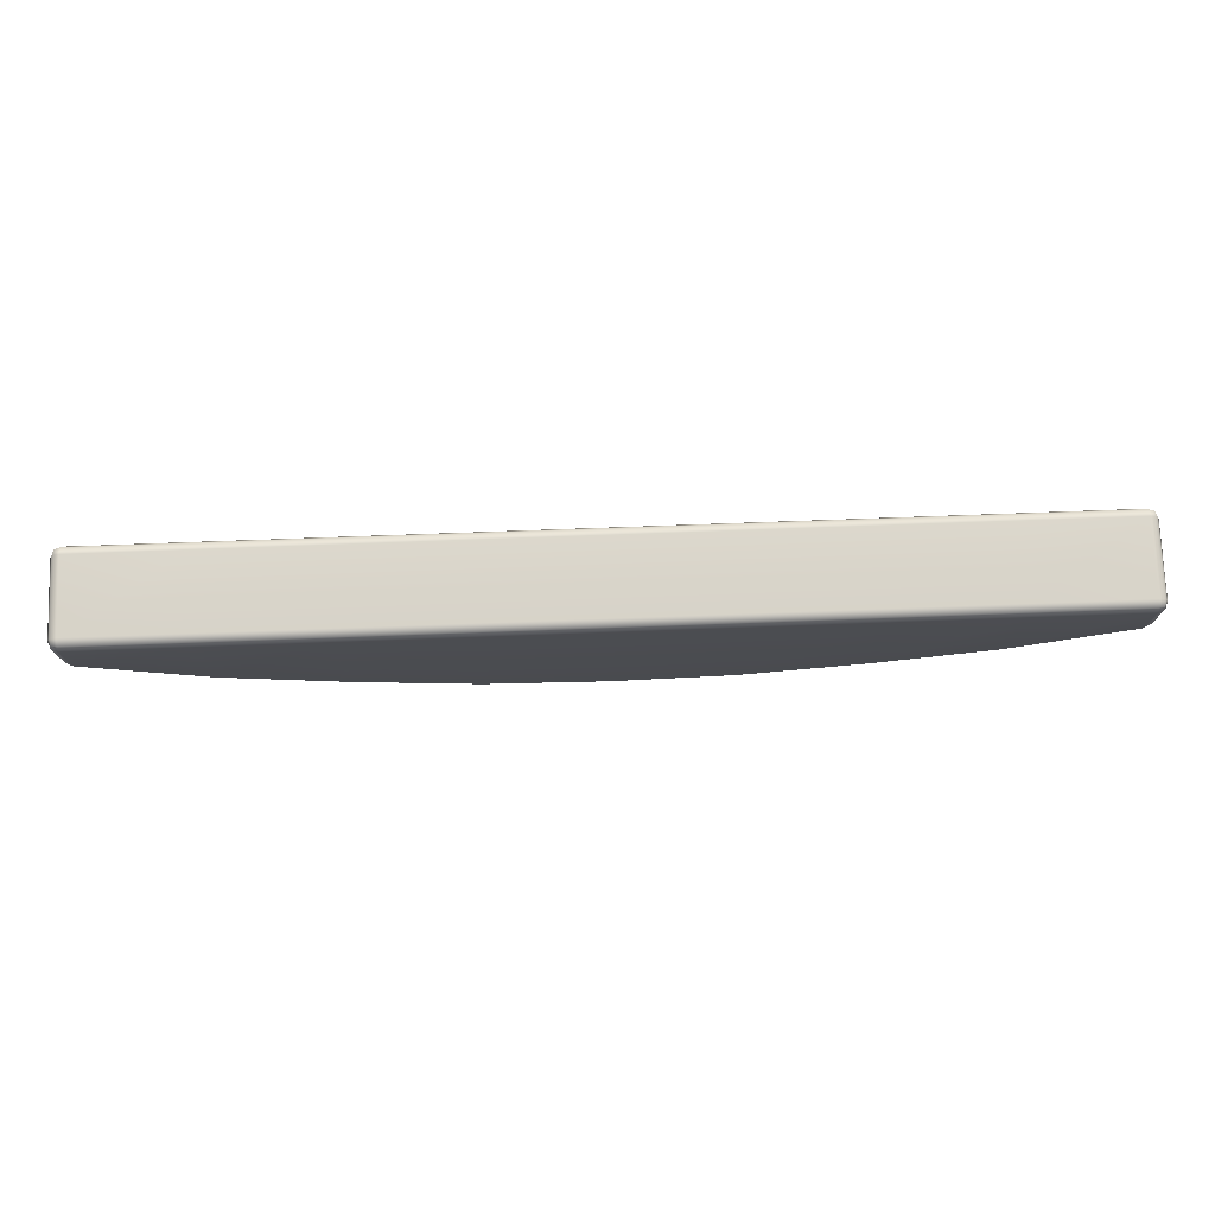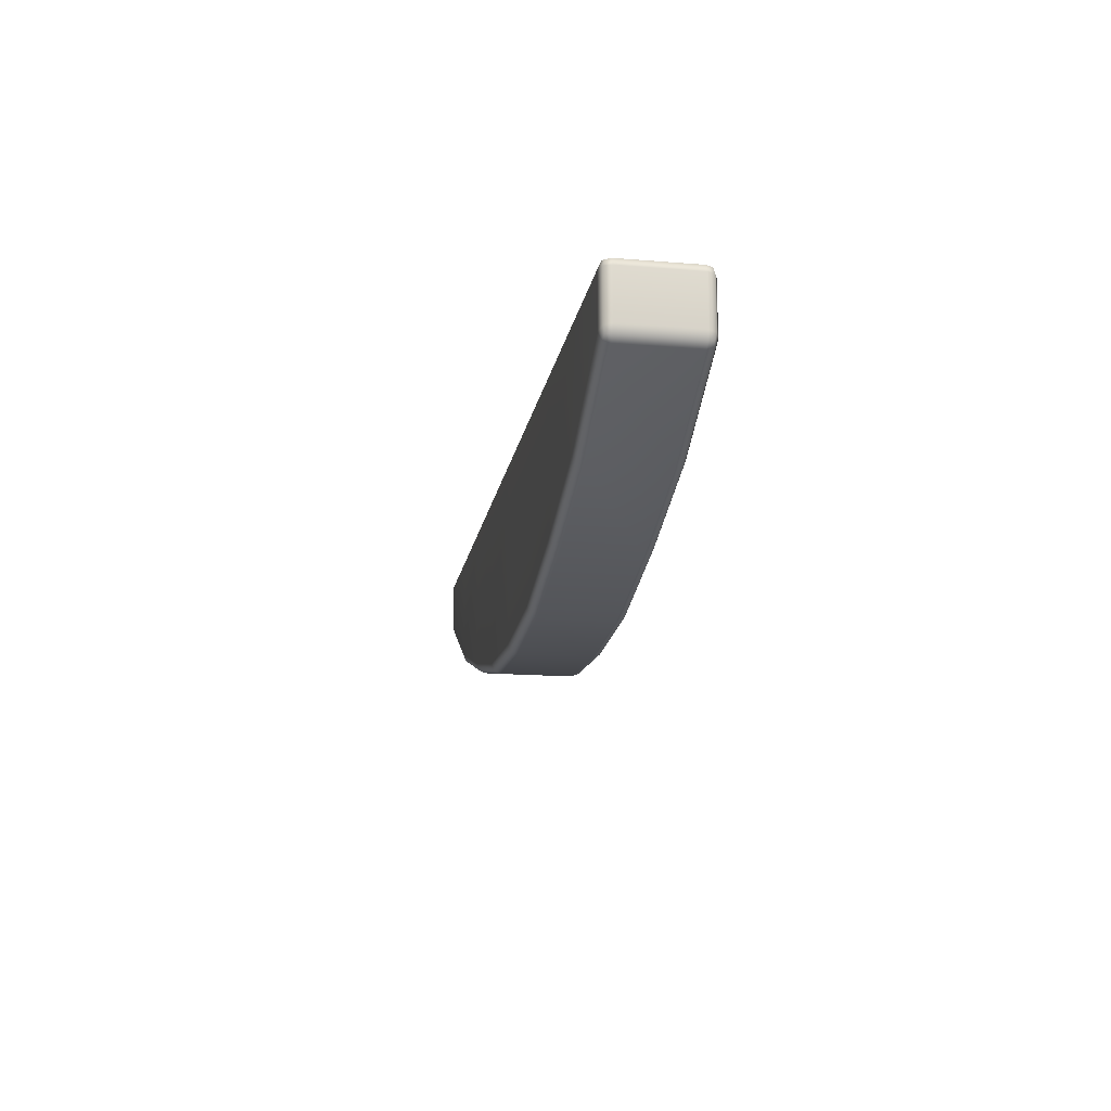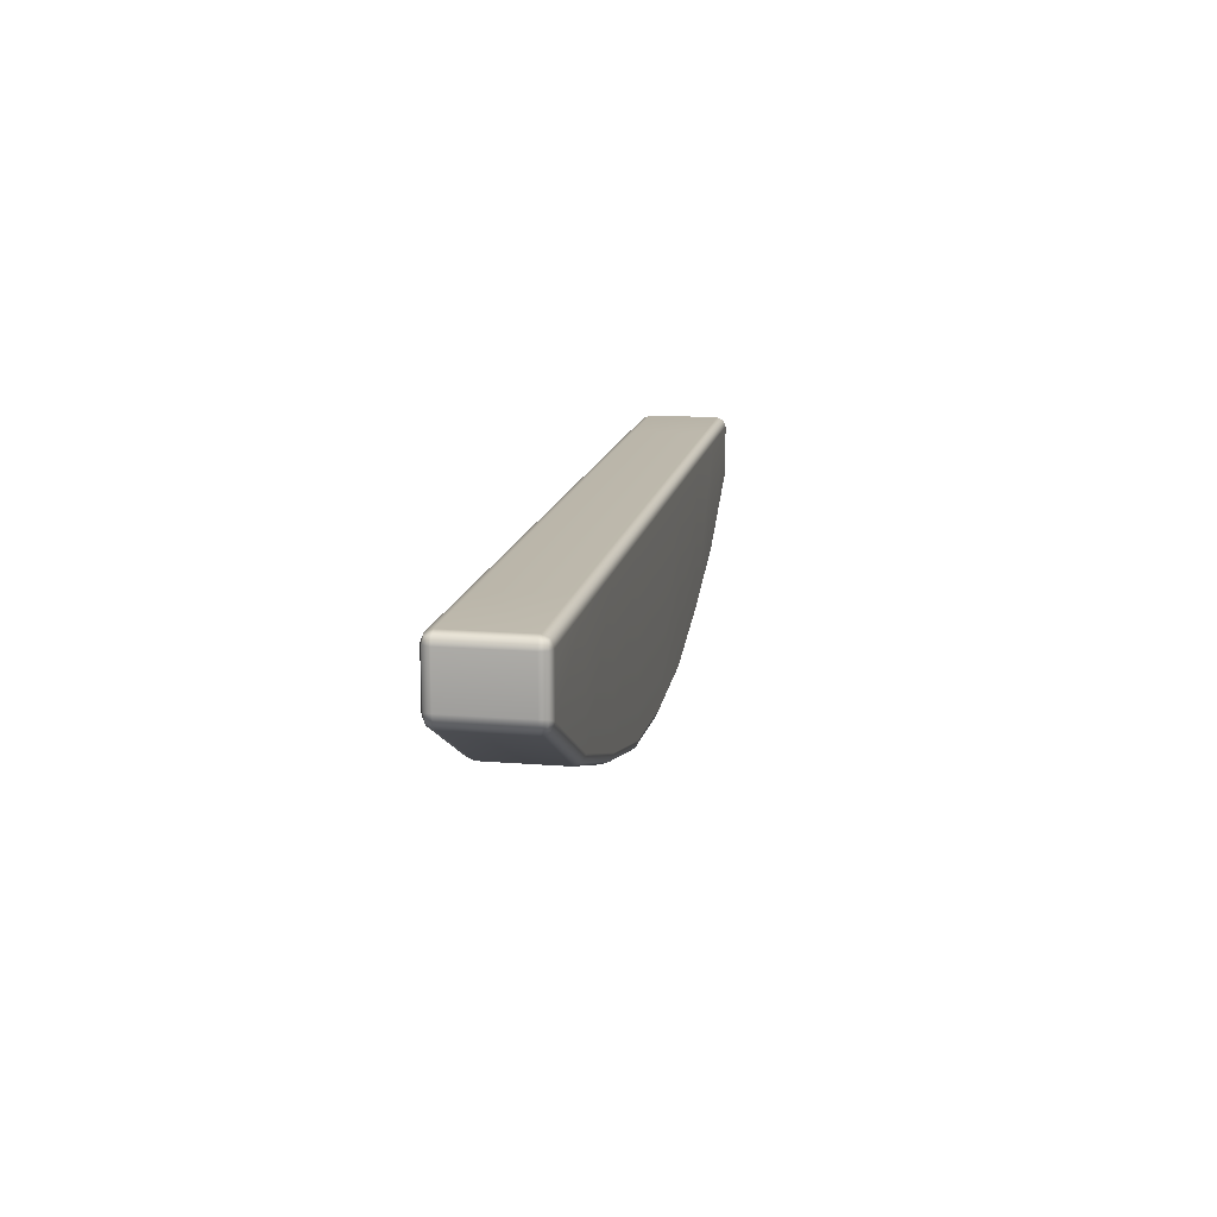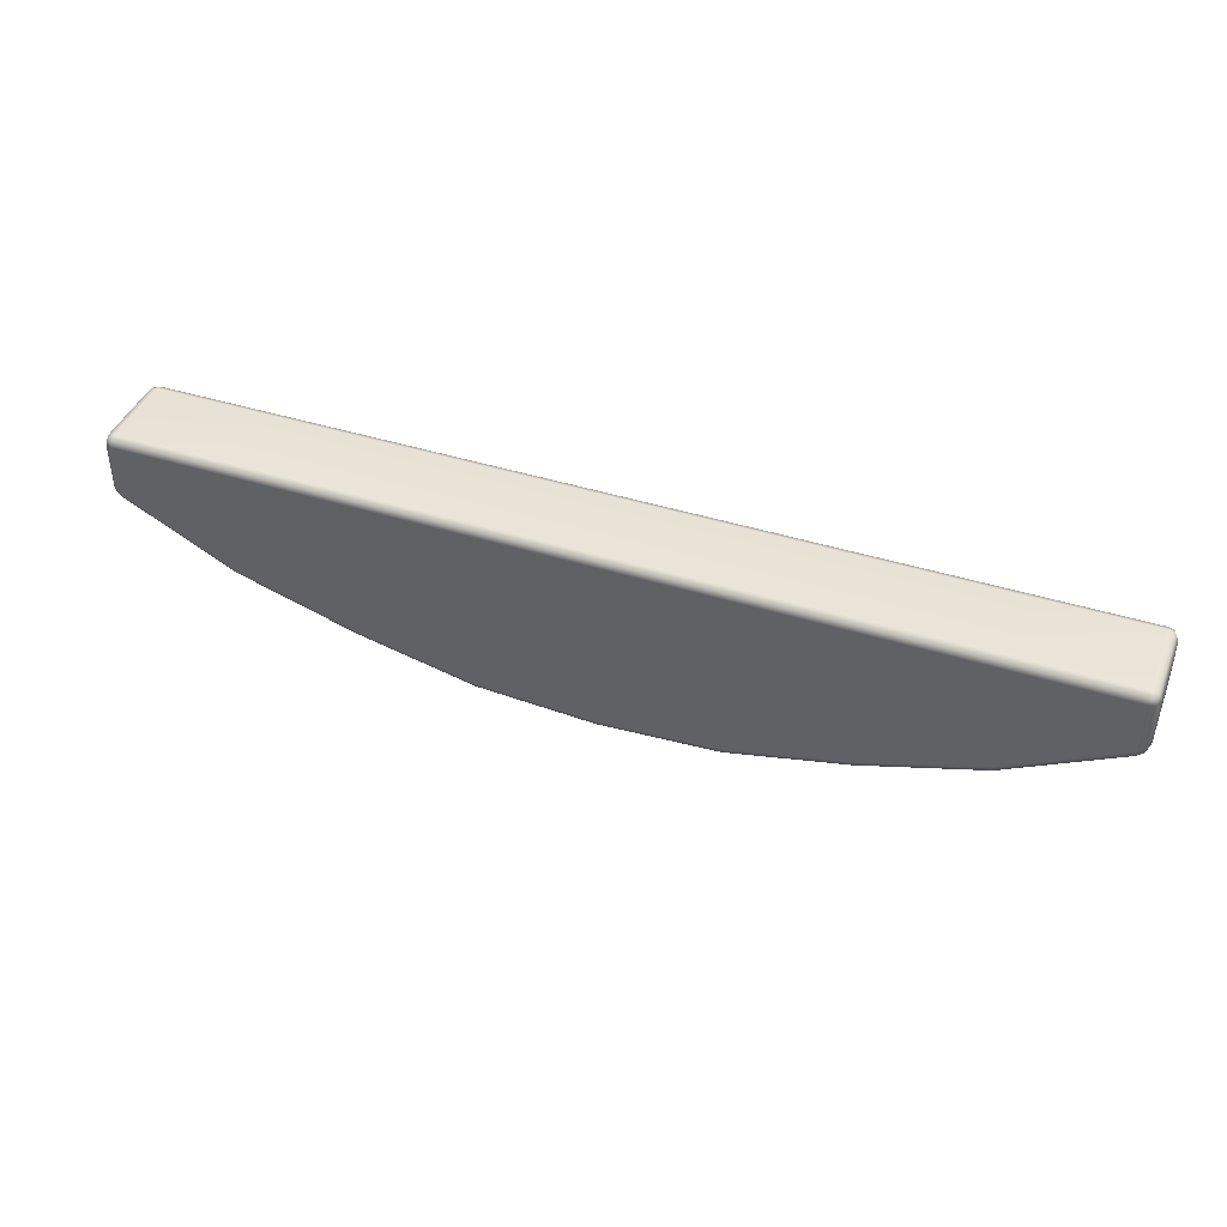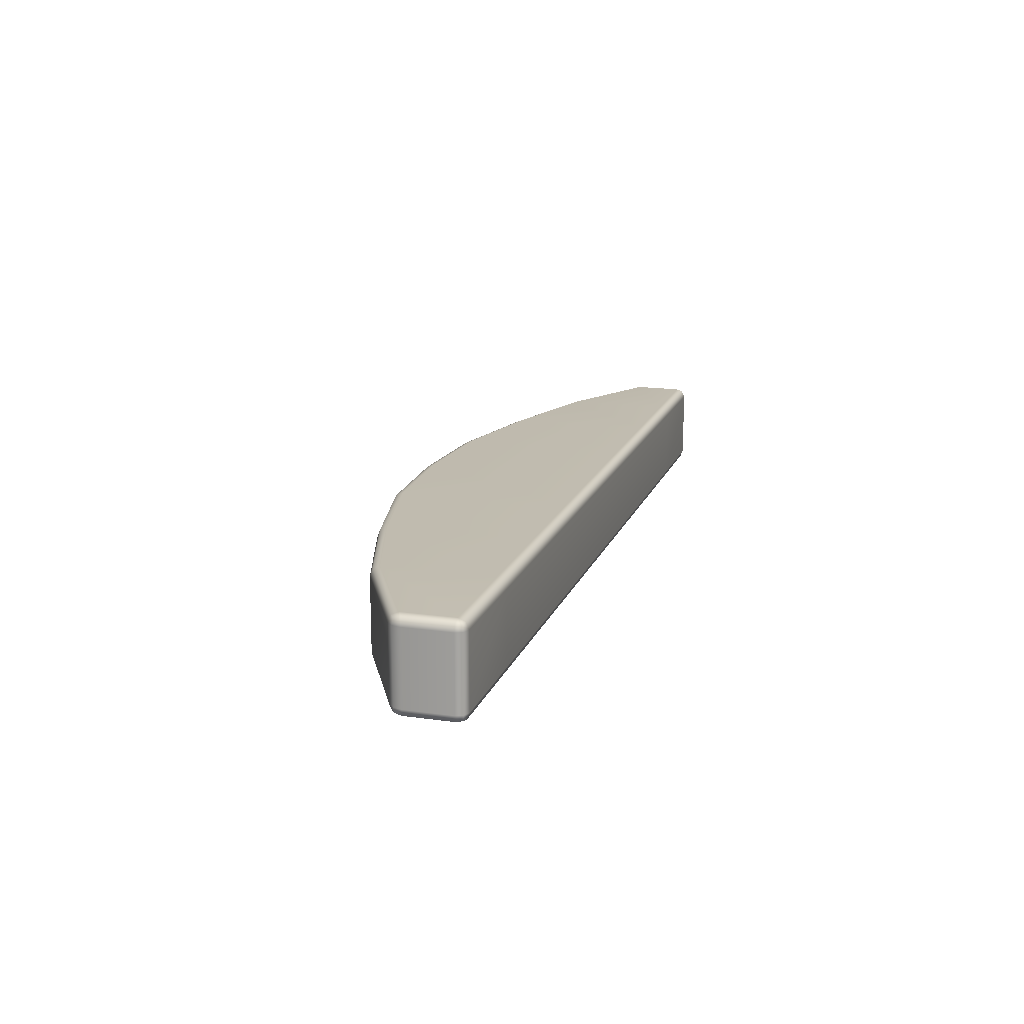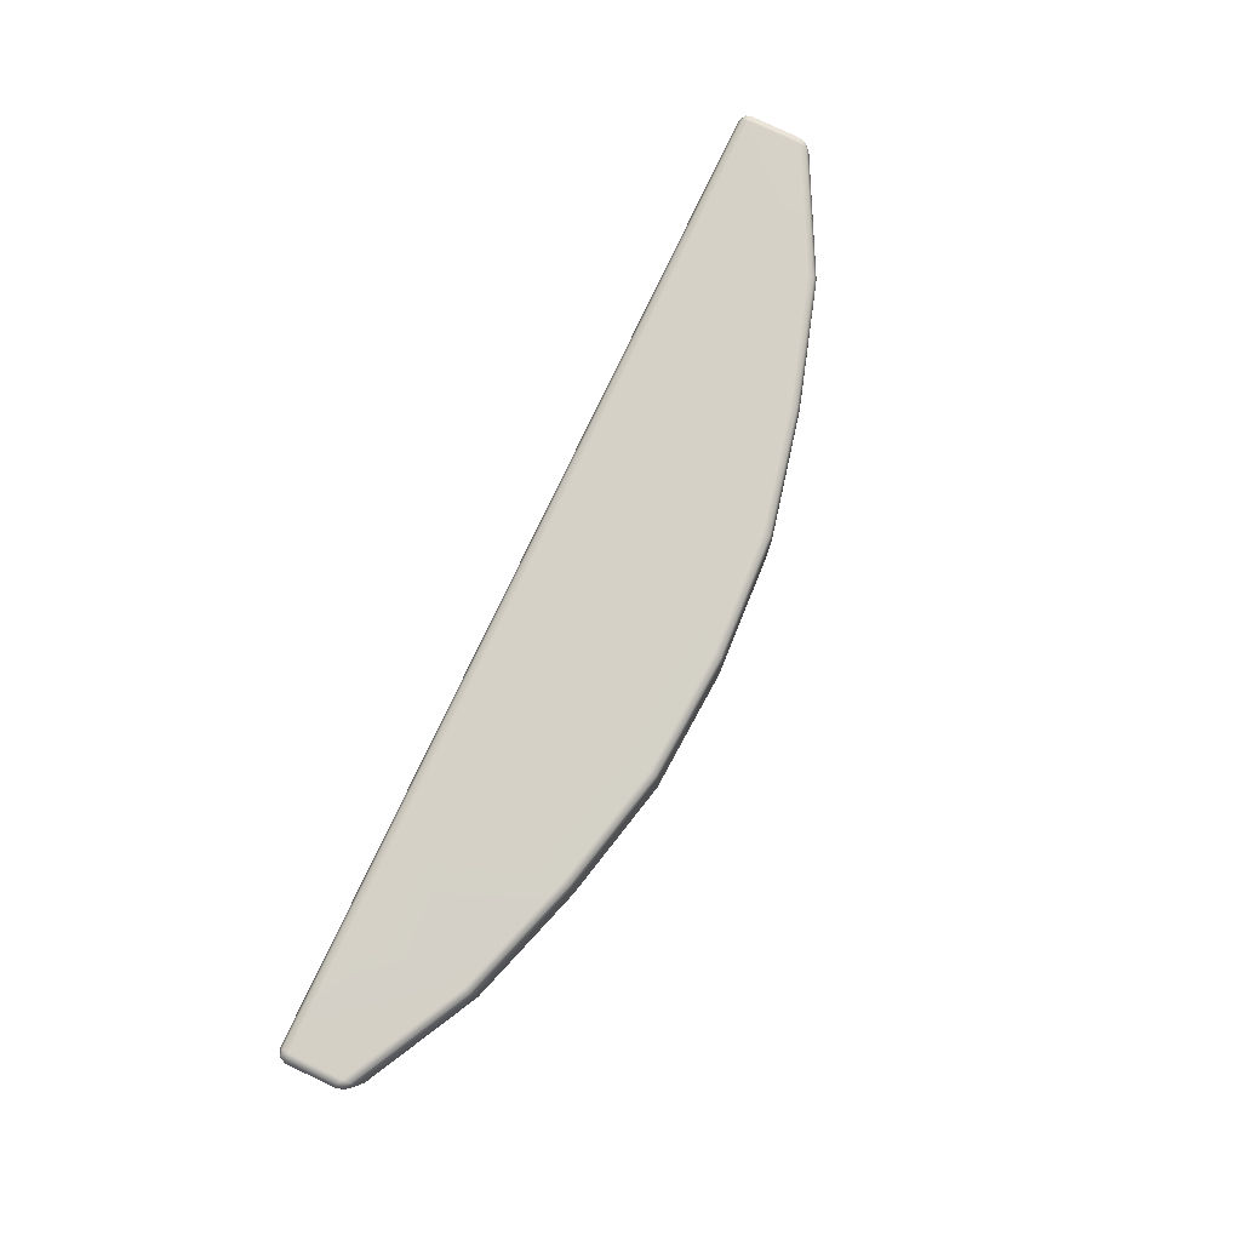
<metadata>
{"format":"obj","ext":"obj","renderer":"f3d","projection":"perspective","resolution":1024,"background":"white","views":[{"elev":74.8,"azim":177.9,"up":"+Y"},{"elev":-16.2,"azim":-99.6,"up":"+Y"},{"elev":14.2,"azim":-79.9,"up":"+Y"},{"elev":42.0,"azim":20.8,"up":"+Y"},{"elev":16.2,"azim":106.4,"up":"+Z"},{"elev":79.4,"azim":-64.6,"up":"+Z"}]}
</metadata>
<code>
g ENV_SY01_Bluejay_InnerRing_SlipperyRamp_Drain_Holder_01_MO
v 3.341 0.3001 -0.2422
v 3.335 0.2533 -0.2332
v 3.346 0.2469 -0.1927
v 3.363 0.3068 -0.1927
v 3.342 0.6394 -0.2421
v 3.363 0.3068 0.3267
v 3.346 0.2469 0.3267
v 3.341 0.3001 0.3763
v 3.335 0.2533 0.3672
v 3.363 0.6394 0.3267
v 3.363 0.6394 -0.1927
v 3.342 0.6888 -0.1927
v 3.333 0.6798 -0.2331
v 3.342 0.6888 0.3267
v 3.297 0.2261 0.3763
v 3.346 0.2469 0.3267
v 3.342 0.6394 0.3763
v 3.293 0.6888 -0.2421
v 3.342 0.6394 -0.2421
v 3.293 0.2791 0.3967
v 3.293 0.6394 -0.2627
v 3.341 0.3001 -0.2422
v 3.293 0.2791 -0.2627
v 3.297 0.2261 -0.2422
v 3.335 0.2533 -0.2332
v 2.514 -0.1848 -0.2421
v 2.522 0.6394 -0.2627
v 2.495 -0.1389 -0.2627
v 1.676 -0.4482 -0.2421
v 1.663 -0.4004 -0.2627
v 0.8377 -0.64 -0.2421
v 1.681 0.6394 -0.2627
v 2.522 0.6888 -0.2421
v 0.8308 -0.5908 -0.2627
v -5.126e-05 -0.6888 -0.2421
v 0.8406 0.6394 -0.2627
v -5.126e-05 -0.6393 -0.2627
v -0.8377 -0.64 -0.2421
v 3.293 0.7094 -0.1927
v 1.681 0.6888 -0.2421
v -5.126e-05 0.6394 -0.2627
v -0.8308 -0.5908 -0.2627
v -1.676 -0.4482 -0.2421
v 3.293 0.7094 0.3267
v 2.522 0.7094 -0.1927
v 0.8406 0.6888 -0.2421
v -0.8406 0.6394 -0.2627
v -1.663 -0.4004 -0.2627
v -2.514 -0.1848 -0.2421
v 2.522 0.7094 0.3267
v 3.293 0.6888 0.3763
v 1.681 0.7094 -0.1927
v -5.126e-05 0.6888 -0.2421
v -1.681 0.6394 -0.2627
v 3.333 0.6798 0.3671
v 1.681 0.7094 0.3267
v 0.8406 0.7094 -0.1927
v -0.8406 0.6888 -0.2421
v 2.522 0.6888 0.3763
v 3.293 0.6394 0.3967
v 0.8406 0.7094 0.3267
v -5.126e-05 0.7094 -0.1927
v 1.681 0.6888 0.3763
v 2.495 -0.1389 0.3967
v 2.522 0.6394 0.3967
v -5.126e-05 0.7094 0.3267
v 0.8406 0.6888 0.3763
v 1.681 0.6394 0.3967
v 1.663 -0.4004 0.3967
v 2.514 -0.1848 0.3763
v 3.301 0.2043 0.3267
v 3.301 0.2043 -0.1927
v 3.346 0.2469 -0.1927
v 3.297 0.2261 -0.2422
v 3.335 0.2533 -0.2332
v 2.522 -0.2038 -0.1927
v 2.514 -0.1848 -0.2421
v 2.522 -0.2038 0.3267
v 1.681 -0.468 -0.1927
v 1.676 -0.4482 -0.2421
v 1.676 -0.4482 0.3763
v 0.8406 -0.6604 -0.1927
v 0.8377 -0.64 -0.2421
v 1.681 -0.468 0.3267
v 0.8308 -0.5908 0.3967
v -5.126e-05 -0.7094 -0.1927
v -5.126e-05 -0.6888 -0.2421
v 0.8406 -0.6604 0.3267
v 0.8377 -0.64 0.3763
v 0.8406 0.6394 0.3967
v -0.8406 -0.6604 -0.1927
v -0.8377 -0.64 -0.2421
v -5.126e-05 -0.6393 0.3967
v -5.126e-05 -0.7094 0.3267
v -5.126e-05 -0.6888 0.3763
v -5.126e-05 0.6888 0.3763
v -1.681 -0.468 -0.1927
v -1.676 -0.4482 -0.2421
v -5.126e-05 0.6394 0.3967
v -0.8308 -0.5908 0.3967
v -0.8406 -0.6604 0.3267
v -0.8377 -0.64 0.3763
v -0.8406 0.7094 0.3267
v -2.522 -0.2038 -0.1927
v -2.514 -0.1848 -0.2421
v -0.8406 0.6888 0.3763
v -0.8406 0.6394 0.3967
v -1.663 -0.4004 0.3967
v -1.681 -0.468 0.3267
v -1.676 -0.4482 0.3763
v -3.301 0.2043 -0.1927
v -3.297 0.2261 -0.2422
v -2.522 -0.2038 0.3267
v -2.514 -0.1848 0.3763
v -2.495 -0.1389 0.3967
v -1.681 0.6394 0.3967
v -3.346 0.2469 -0.1927
v -3.335 0.2533 -0.2332
v -3.301 0.2043 0.3267
v -3.346 0.2469 0.3267
v -3.297 0.2261 0.3763
v -3.335 0.2533 0.3672
v -3.293 0.2791 0.3967
v -3.341 0.3001 0.3763
v -3.346 0.2469 0.3267
v -2.522 0.6394 0.3967
v -3.293 0.6394 0.3967
v -3.363 0.3068 0.3267
v -3.342 0.6394 0.3763
v -3.293 0.6888 0.3763
v -2.522 0.6888 0.3763
v -3.363 0.3068 -0.1927
v -3.346 0.2469 -0.1927
v -3.363 0.6394 0.3267
v -3.341 0.3001 -0.2422
v -3.335 0.2533 -0.2332
v -3.363 0.6394 -0.1927
v -3.342 0.6394 -0.2421
v -3.342 0.6888 -0.1927
v -3.333 0.6798 -0.2331
v -3.342 0.6888 0.3267
v -3.333 0.6798 0.3671
v -3.293 0.6888 -0.2421
v -3.342 0.6394 -0.2421
v -3.293 0.7094 0.3267
v -3.293 0.7094 -0.1927
v -2.522 0.7094 -0.1927
v -2.522 0.7094 0.3267
v -1.681 0.6888 0.3763
v -1.681 0.7094 0.3267
v -1.681 0.7094 -0.1927
v -0.8406 0.7094 -0.1927
v -1.681 0.6888 -0.2421
v -2.522 0.6888 -0.2421
v -2.522 0.6394 -0.2627
v -3.293 0.6394 -0.2627
v -2.495 -0.1389 -0.2627
v -3.297 0.2261 -0.2422
v -3.293 0.2791 -0.2627
v -3.341 0.3001 -0.2422
v -3.335 0.2533 -0.2332
g ENV_SY01_Bluejay_InnerRing_SlipperyRamp_Drain_Holder_01_MO_0
f 3 2 1
f 4 3 1
f 1 5 4
f 4 6 3
f 6 7 3
f 6 8 7
f 8 9 7
f 6 4 10
f 8 6 10
f 5 11 4
f 4 11 10
f 11 5 12
f 5 13 12
f 14 10 11
f 12 14 11
f 15 9 8
f 16 9 15
f 17 8 10
f 10 14 17
f 12 13 18
f 18 13 19
f 20 15 8
f 20 8 17
f 21 18 19
f 21 19 22
f 23 21 22
f 23 22 24
f 22 25 24
f 24 26 23
f 27 21 23
f 21 27 18
f 26 28 23
f 28 27 23
f 26 29 28
f 29 30 28
f 29 31 30
f 32 27 28
f 30 32 28
f 27 33 18
f 27 32 33
f 31 34 30
f 34 31 35
f 36 32 30
f 34 36 30
f 37 34 35
f 35 38 37
f 18 33 39
f 39 12 18
f 32 40 33
f 40 32 36
f 36 34 41
f 34 37 41
f 38 42 37
f 38 43 42
f 39 44 12
f 44 14 12
f 33 45 39
f 33 40 45
f 46 40 36
f 46 36 41
f 47 41 37
f 42 47 37
f 43 48 42
f 48 43 49
f 50 44 39
f 45 50 39
f 44 51 14
f 44 50 51
f 40 52 45
f 52 40 46
f 53 46 41
f 41 47 53
f 47 42 54
f 42 48 54
f 51 55 14
f 14 55 17
f 17 55 51
f 56 50 45
f 52 56 45
f 57 52 46
f 57 46 53
f 47 58 53
f 58 47 54
f 50 59 51
f 50 56 59
f 60 17 51
f 51 59 60
f 60 20 17
f 61 56 52
f 57 61 52
f 62 57 53
f 53 58 62
f 56 63 59
f 56 61 63
f 64 20 60
f 15 20 64
f 59 65 60
f 59 63 65
f 65 64 60
f 66 61 57
f 62 66 57
f 61 67 63
f 61 66 67
f 63 68 65
f 63 67 68
f 69 64 65
f 68 69 65
f 70 15 64
f 70 64 69
f 71 15 70
f 71 16 15
f 16 71 72
f 73 16 72
f 72 74 73
f 74 75 73
f 72 76 74
f 72 71 76
f 76 77 74
f 78 71 70
f 71 78 76
f 76 79 77
f 76 78 79
f 79 80 77
f 81 70 69
f 78 70 81
f 79 82 80
f 82 83 80
f 78 84 79
f 84 78 81
f 79 84 82
f 81 69 85
f 85 69 68
f 83 82 86
f 87 83 86
f 84 88 82
f 82 88 86
f 84 81 89
f 89 81 85
f 88 84 89
f 90 85 68
f 67 90 68
f 86 91 87
f 91 92 87
f 89 85 93
f 93 85 90
f 88 94 86
f 86 94 91
f 88 89 95
f 95 89 93
f 94 88 95
f 67 96 90
f 66 96 67
f 91 97 92
f 97 98 92
f 99 93 90
f 96 99 90
f 95 93 100
f 100 93 99
f 94 101 91
f 91 101 97
f 94 95 102
f 102 95 100
f 101 94 102
f 66 103 96
f 103 66 62
f 98 97 104
f 105 98 104
f 96 106 99
f 103 106 96
f 107 100 99
f 106 107 99
f 102 100 108
f 108 100 107
f 101 109 97
f 97 109 104
f 101 102 110
f 110 102 108
f 109 101 110
f 105 104 111
f 112 105 111
f 109 113 104
f 104 113 111
f 109 110 114
f 113 109 114
f 110 108 115
f 114 110 115
f 116 108 107
f 115 108 116
f 111 117 112
f 117 118 112
f 111 119 117
f 113 119 111
f 119 120 117
f 119 113 121
f 119 121 120
f 113 114 121
f 121 122 120
f 114 115 123
f 121 114 123
f 124 122 121
f 123 124 121
f 125 122 124
f 123 115 126
f 126 115 116
f 124 123 127
f 127 123 126
f 128 125 124
f 129 124 127
f 128 124 129
f 130 127 126
f 127 130 129
f 131 126 116
f 131 130 126
f 125 128 132
f 133 125 132
f 134 128 129
f 132 128 134
f 132 135 133
f 135 136 133
f 135 132 137
f 137 132 134
f 138 135 137
f 137 139 138
f 137 134 139
f 139 140 138
f 134 129 141
f 134 141 139
f 130 142 129
f 129 142 141
f 141 142 130
f 143 140 139
f 144 140 143
f 145 141 130
f 145 130 131
f 139 141 146
f 146 143 139
f 141 145 146
f 146 145 147
f 146 147 143
f 148 145 131
f 145 148 147
f 148 131 149
f 149 131 116
f 149 116 107
f 106 149 107
f 150 149 106
f 150 148 149
f 103 150 106
f 147 148 151
f 148 150 151
f 150 103 152
f 151 150 152
f 152 103 62
f 58 152 62
f 152 58 153
f 151 152 153
f 153 58 54
f 147 151 154
f 151 153 154
f 147 154 143
f 153 54 155
f 154 153 155
f 54 48 155
f 143 154 156
f 154 155 156
f 156 144 143
f 48 157 155
f 155 157 156
f 157 48 49
f 157 49 158
f 156 159 144
f 157 159 156
f 159 157 158
f 159 160 144
f 159 158 160
f 158 161 160

</code>
